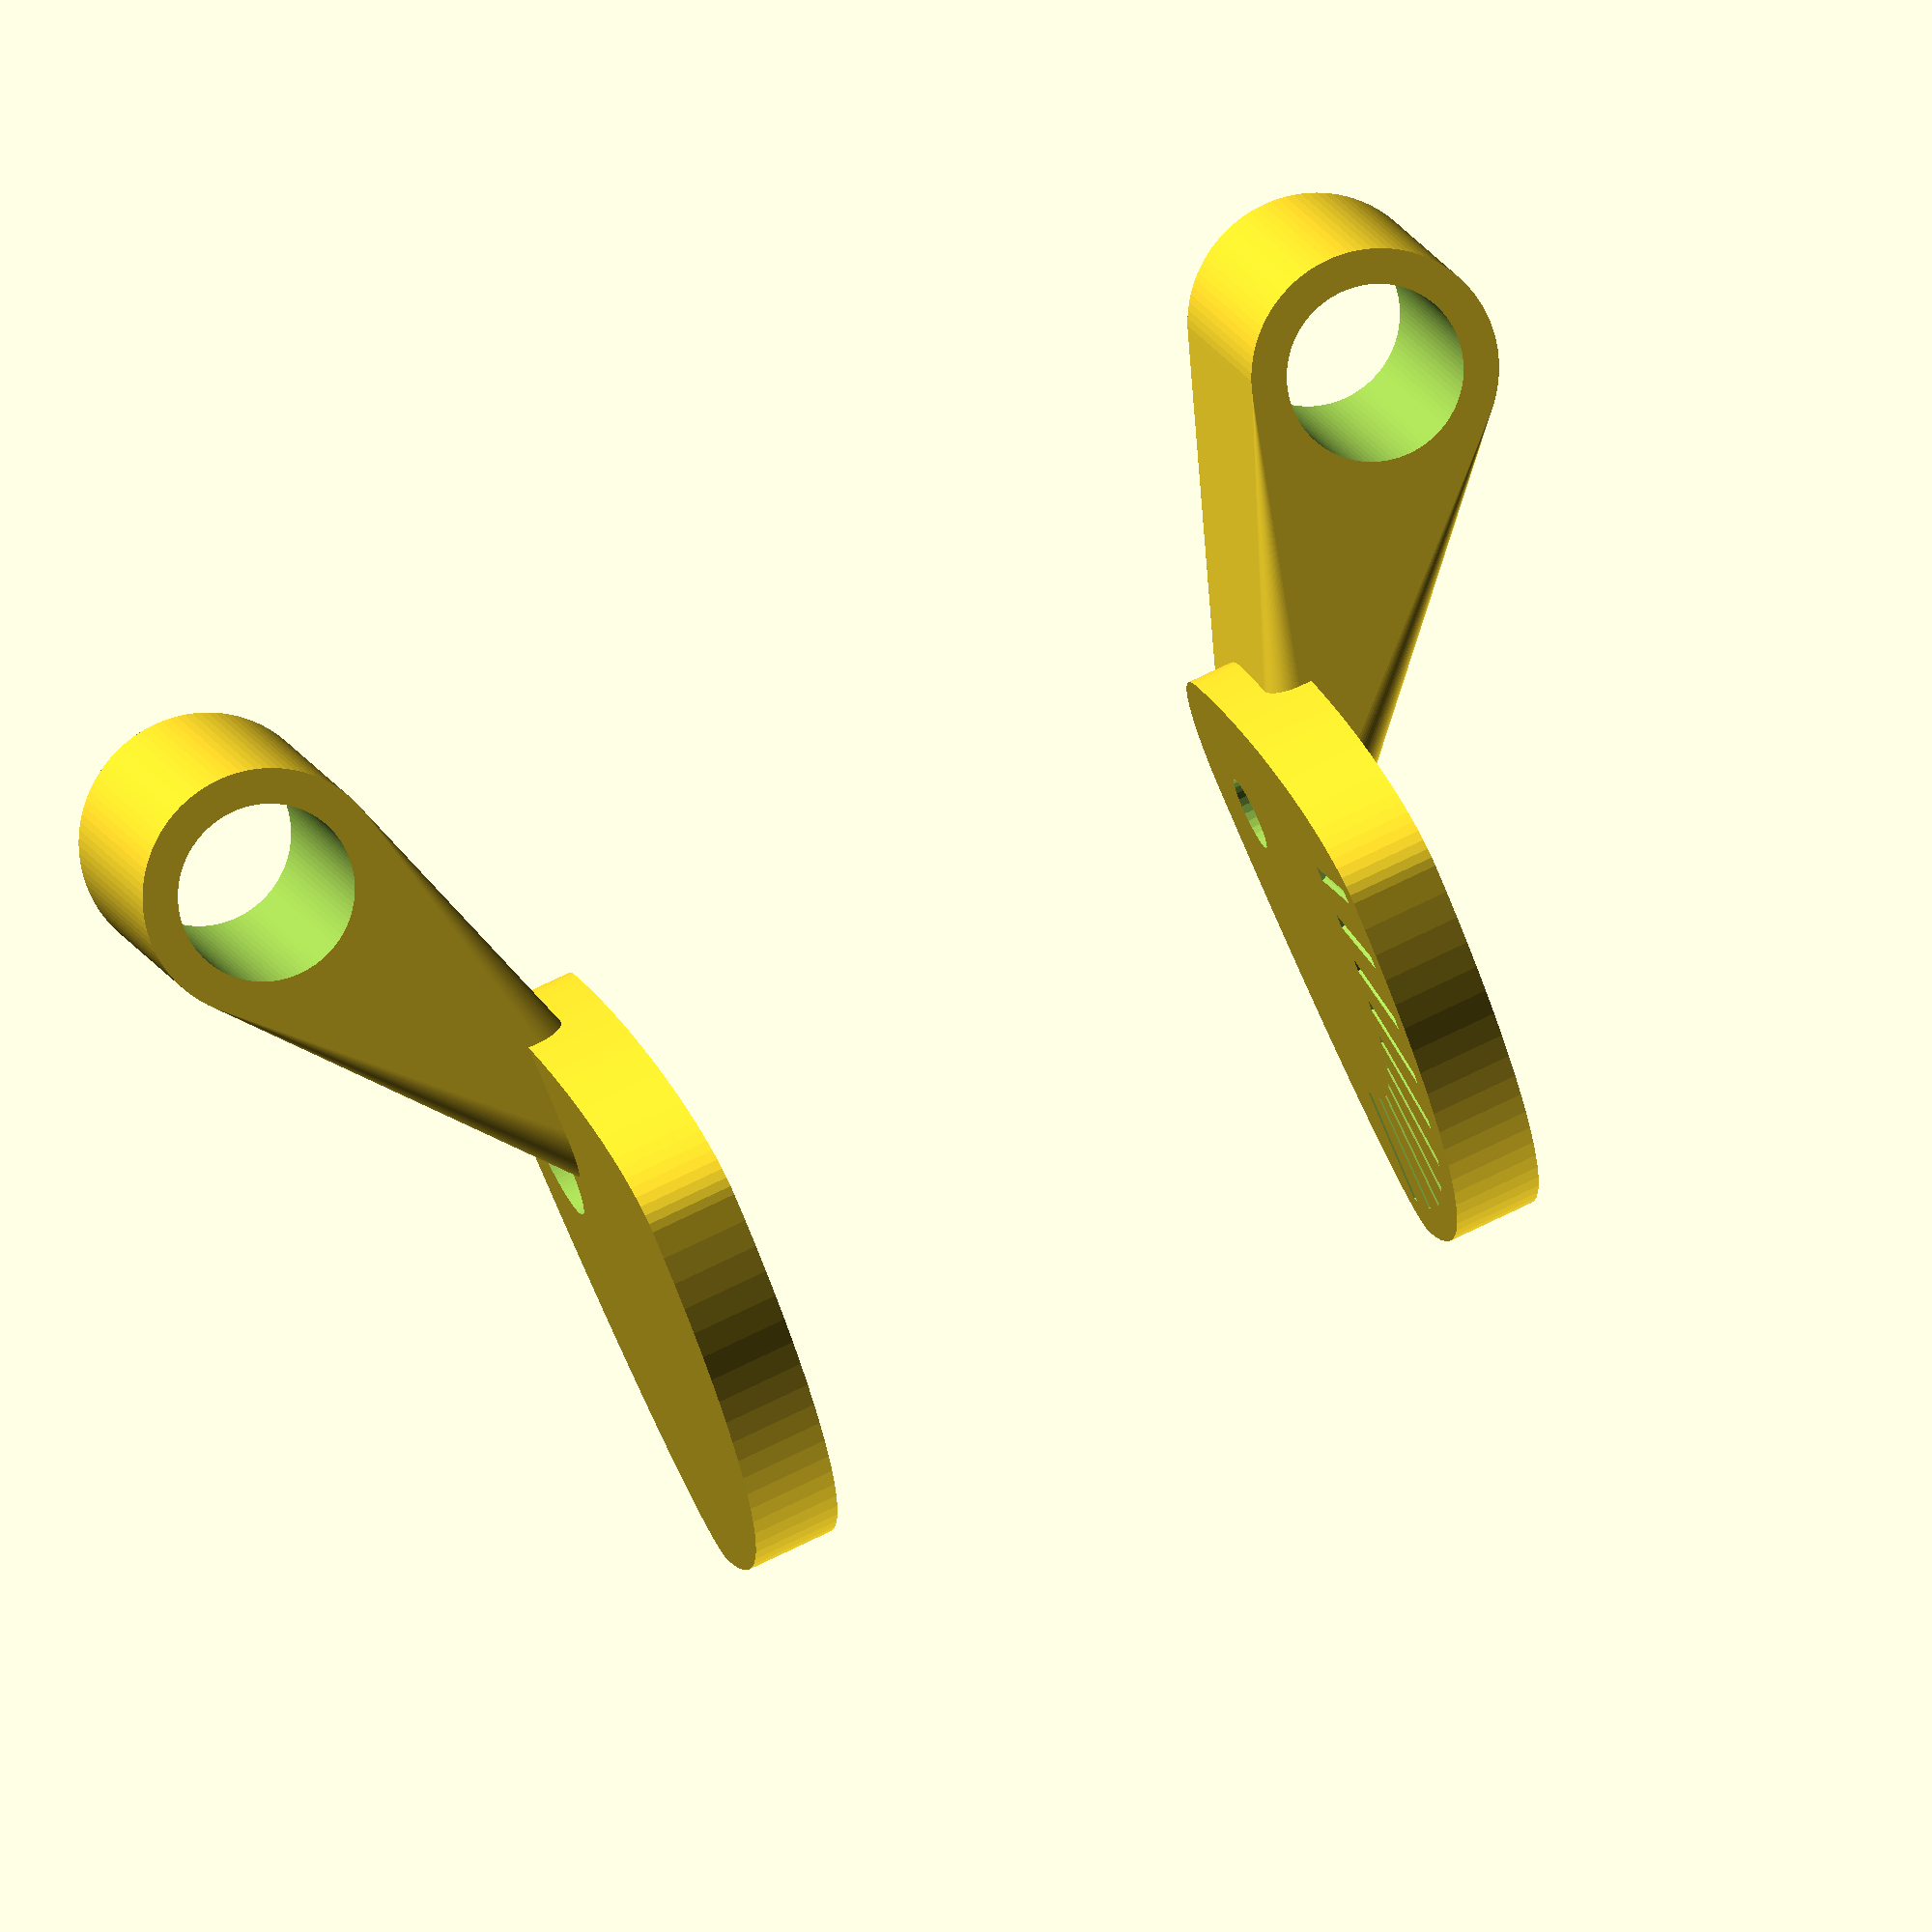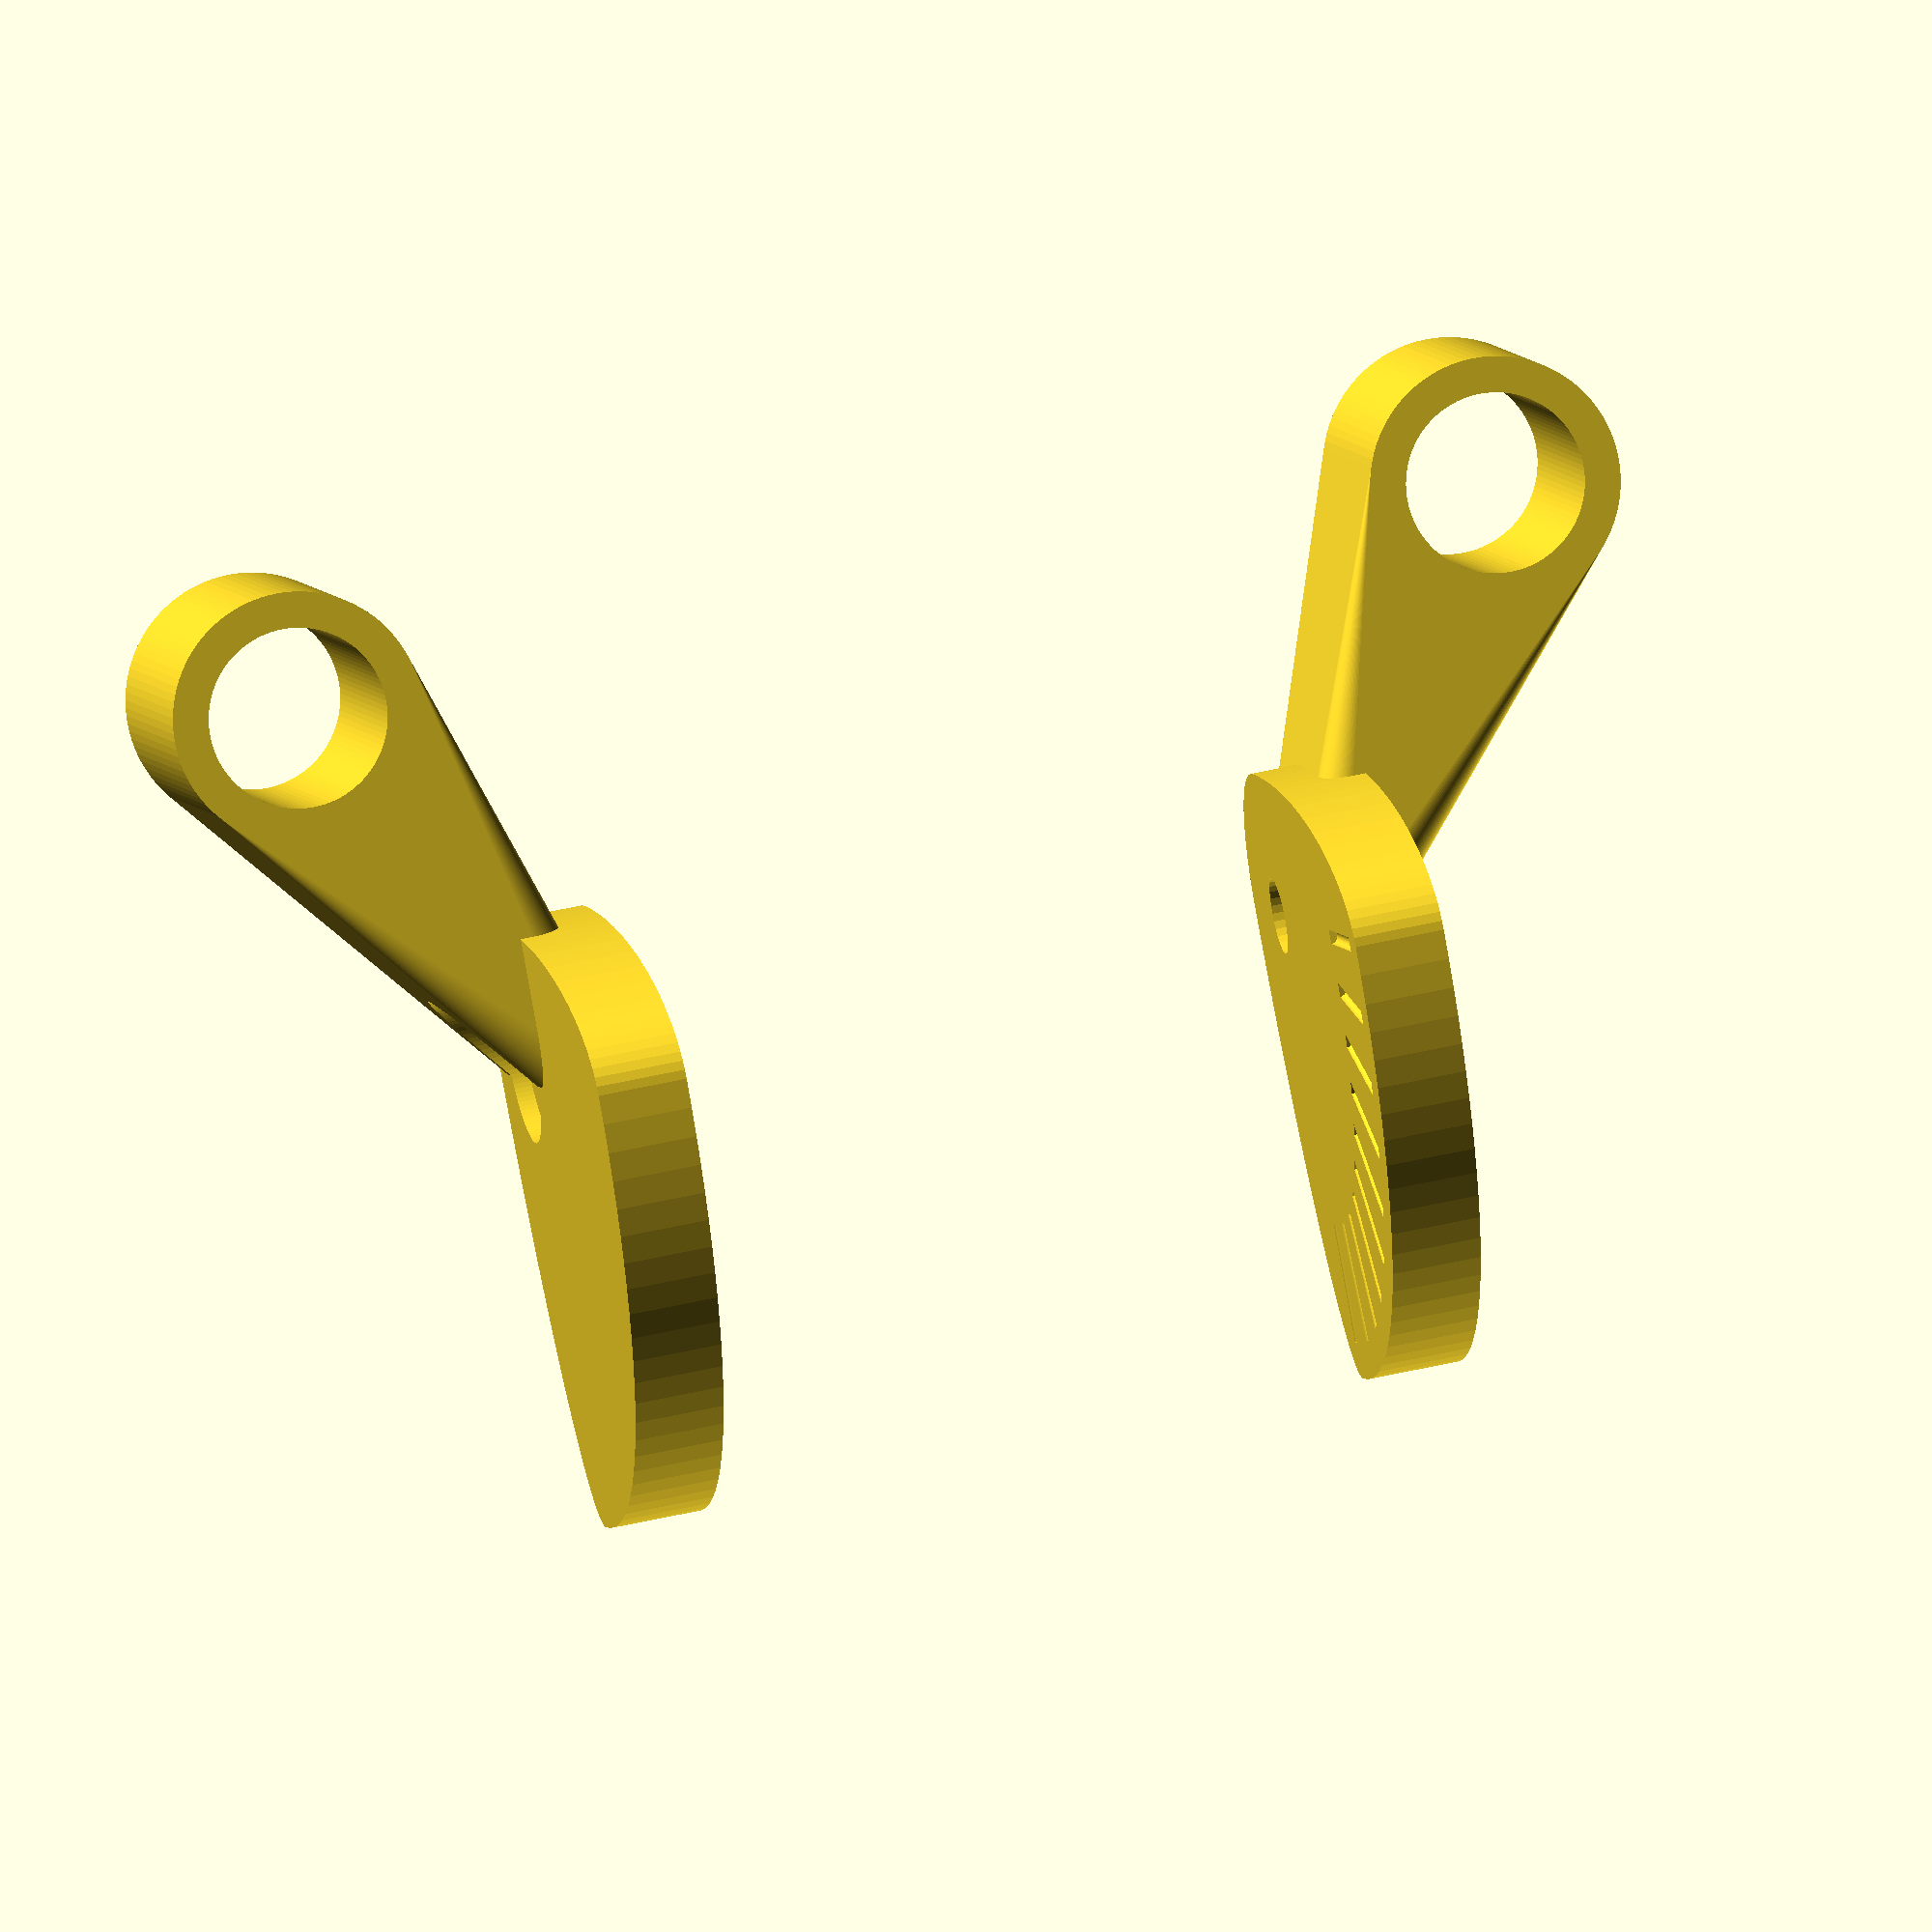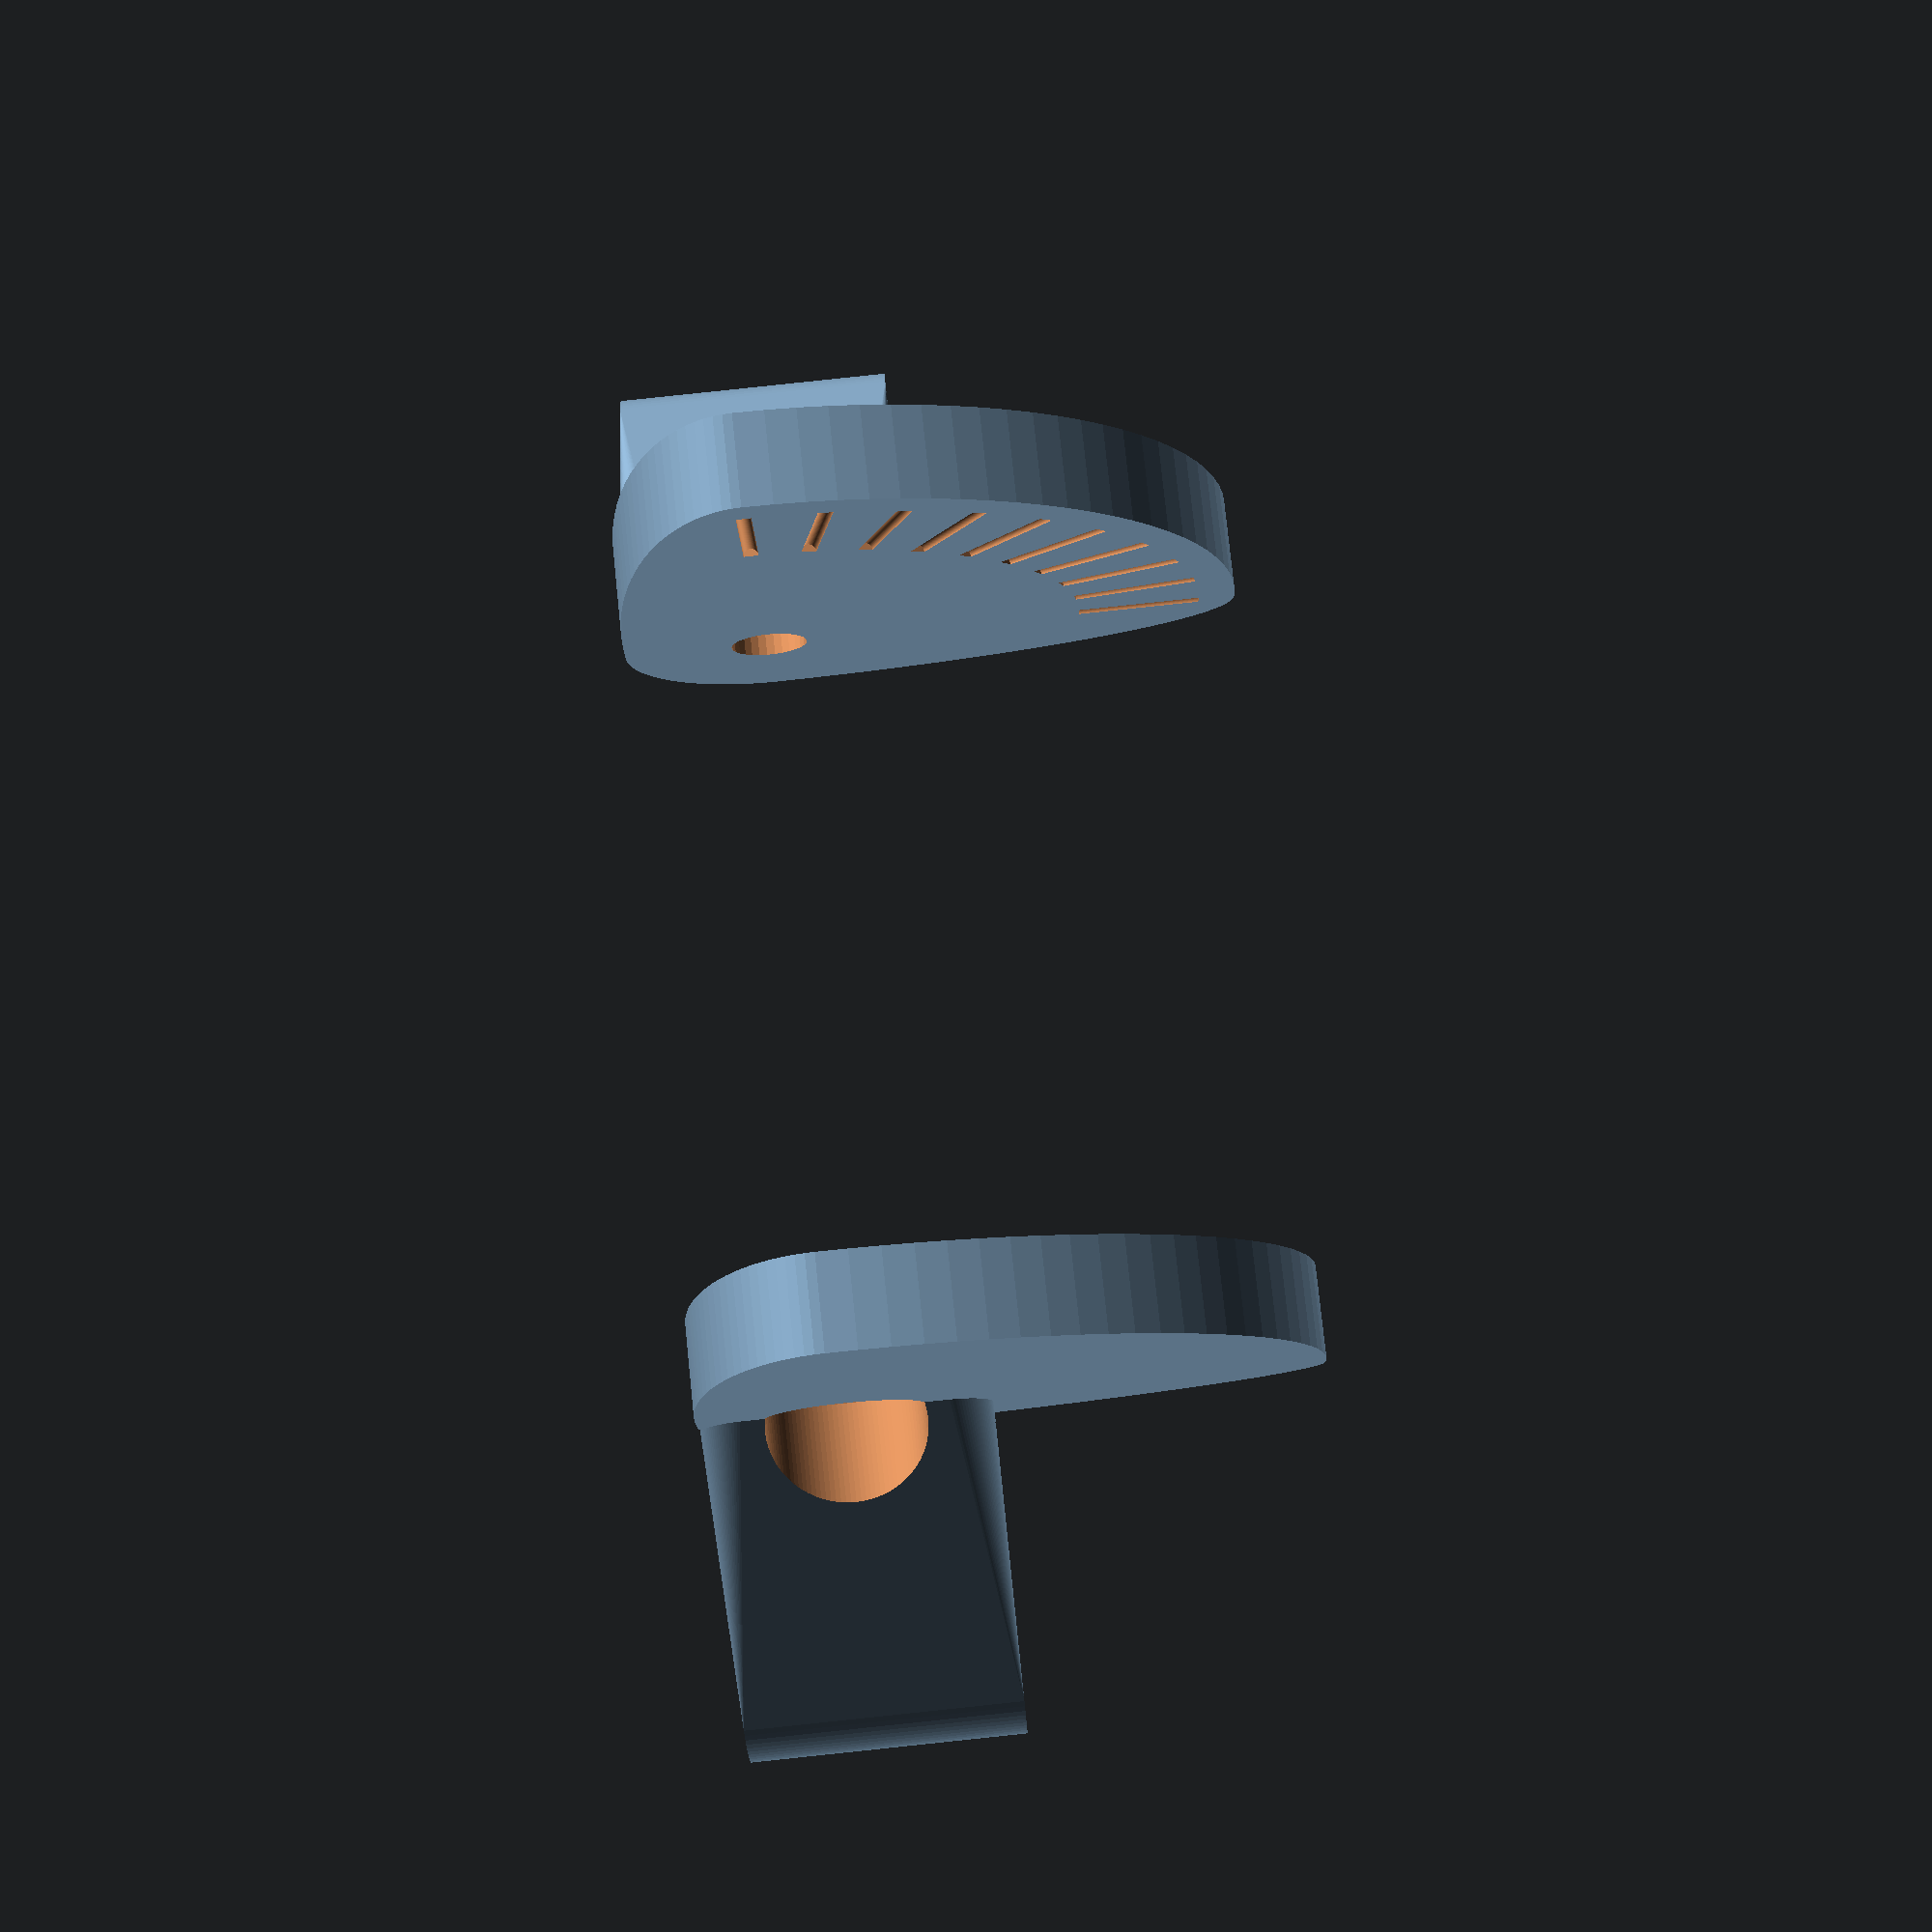
<openscad>
/*
    Author: Tanner Netterville
    License: CC BY 4.0 ( https://creativecommons.org/licenses/by/4.0/ )

    All units in mm
*/

standoff_distance=34; // the distance between the centers of the two standoffs
standoff_radius=2.5; // M3 round knurled standoffs are about 5mm in diameter
standoff_wrap_height=8;
standoff_wrap_thickness=1;
camera_width=19; // common sizes: HS1177=28.5mm; Mini=22.3mm; Micro=19mm;
camera_forward_offset=11;
camera_downward_offset=4;
camera_lens_blade_radius=13; // common lens lengths: HS1177=25mm; Mini=17mm; Micro=10mm;
camera_lens_blade_thickness=2.5;
camera_body_radius=4;
camera_screw_hole_diameter=2.1; // common sizes: M2=2.1mm; M3=3.15mm; 
camera_screw_counterbore_diameter=4.4; // common sizes: M2=4.4mm; M3=6.5mm;
camera_screw_counterbore_depth=0.5; // make sure this isn't too deep for your camera_lens_blade_thickness
material_engrave_width=0.4;


module circle_quadrant(r) {
    difference() {
        circle(r);
        polygon([
            [0,0],
            [r,0],
            [r,-r],
            [-r,-r],
            [-r,r],
            [0,r]
        ]);
    }
}

module lens_blade() {
    translate([0,0,-camera_lens_blade_thickness])
    linear_extrude(height=camera_lens_blade_thickness) {
        union() {
            circle_quadrant(camera_lens_blade_radius);
            scale([1, camera_body_radius/camera_lens_blade_radius, 1]) rotate([0,0,-90]) circle_quadrant(camera_lens_blade_radius);
            scale([camera_body_radius/camera_lens_blade_radius, 1, 1]) rotate([0,0,90]) circle_quadrant(camera_lens_blade_radius);
            rotate([0,0,180]) circle_quadrant(camera_body_radius);
        }
    }
}

module right_bracket() {
    difference() {
        union() {
            translate([camera_width/2,camera_forward_offset,standoff_wrap_height-camera_downward_offset]) rotate([0,-90,0]) lens_blade();
            hull() {
                translate([standoff_distance/2,0,0]) cylinder(r=standoff_radius+standoff_wrap_thickness, h=standoff_wrap_height);
                translate([camera_width/2+camera_lens_blade_thickness/2,camera_forward_offset,0]) hull() {
                    translate([0,0,camera_lens_blade_thickness/2]) sphere(r=camera_lens_blade_thickness/2);
                    translate([0,0,standoff_wrap_height-camera_lens_blade_thickness/2]) sphere(r=camera_lens_blade_thickness/2);
                }
            }
        }
        translate([standoff_distance/2,0,0]) cylinder(r=standoff_radius, h=1+ max(standoff_wrap_height*2, camera_lens_blade_radius*2), center=true);
        translate([0, camera_forward_offset, standoff_wrap_height-camera_downward_offset]) rotate([0,90,0]) cylinder(r=camera_screw_hole_diameter/2, h=standoff_distance, $fn=30);
        translate([camera_width/2+camera_lens_blade_thickness-camera_screw_counterbore_depth,camera_forward_offset,standoff_wrap_height-camera_downward_offset])  rotate([0,90,0]) cylinder(r=camera_screw_counterbore_diameter/2, h=standoff_distance);
        for (i=[-90:10:0]) {
            translate([camera_width/2,camera_forward_offset,standoff_wrap_height-camera_downward_offset]) rotate([i,0,0]) translate([0,0,camera_lens_blade_radius*(2/3)]) cylinder(r=material_engrave_width/2, h=camera_lens_blade_radius/3-1);
        }
    }
}

$fn=100;
right_bracket();
mirror() right_bracket();

</openscad>
<views>
elev=168.7 azim=337.1 roll=192.7 proj=o view=solid
elev=356.2 azim=169.6 roll=350.6 proj=o view=solid
elev=93.7 azim=187.9 roll=276.0 proj=p view=solid
</views>
